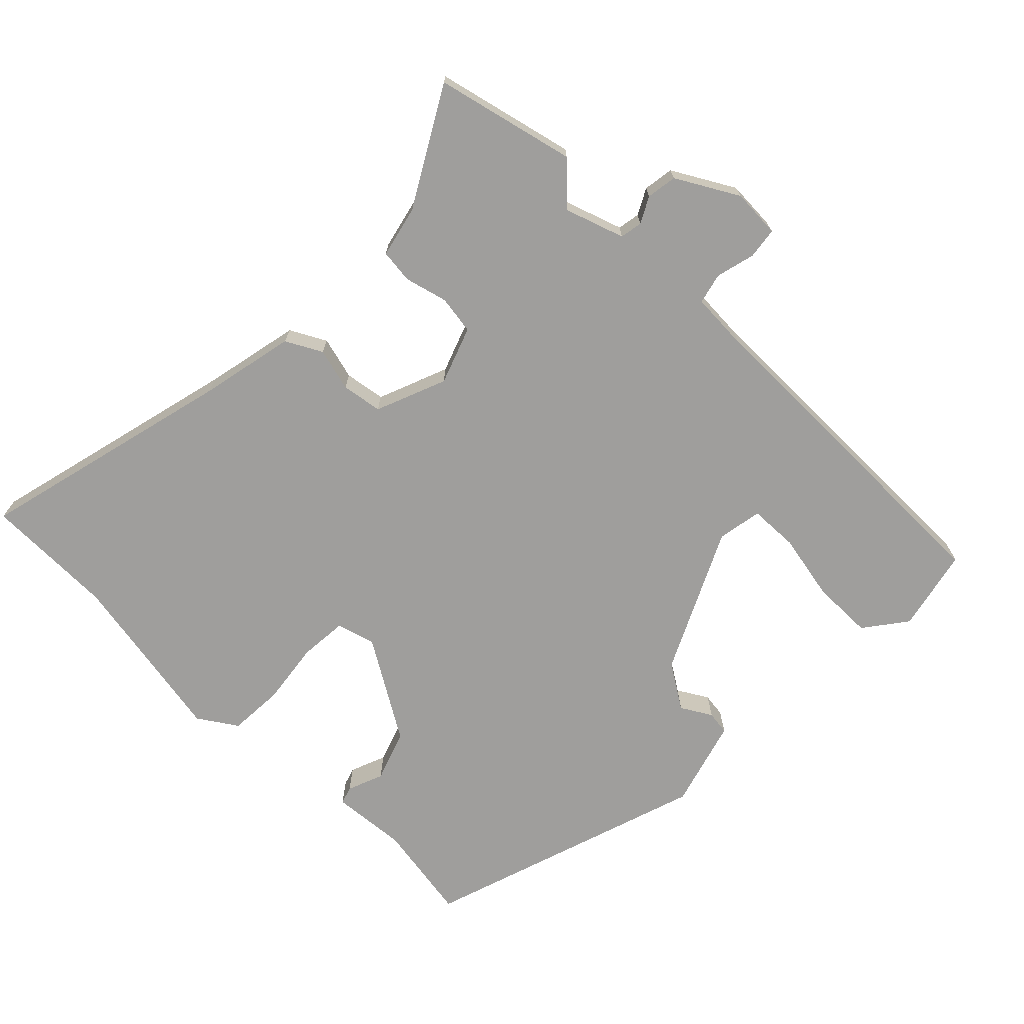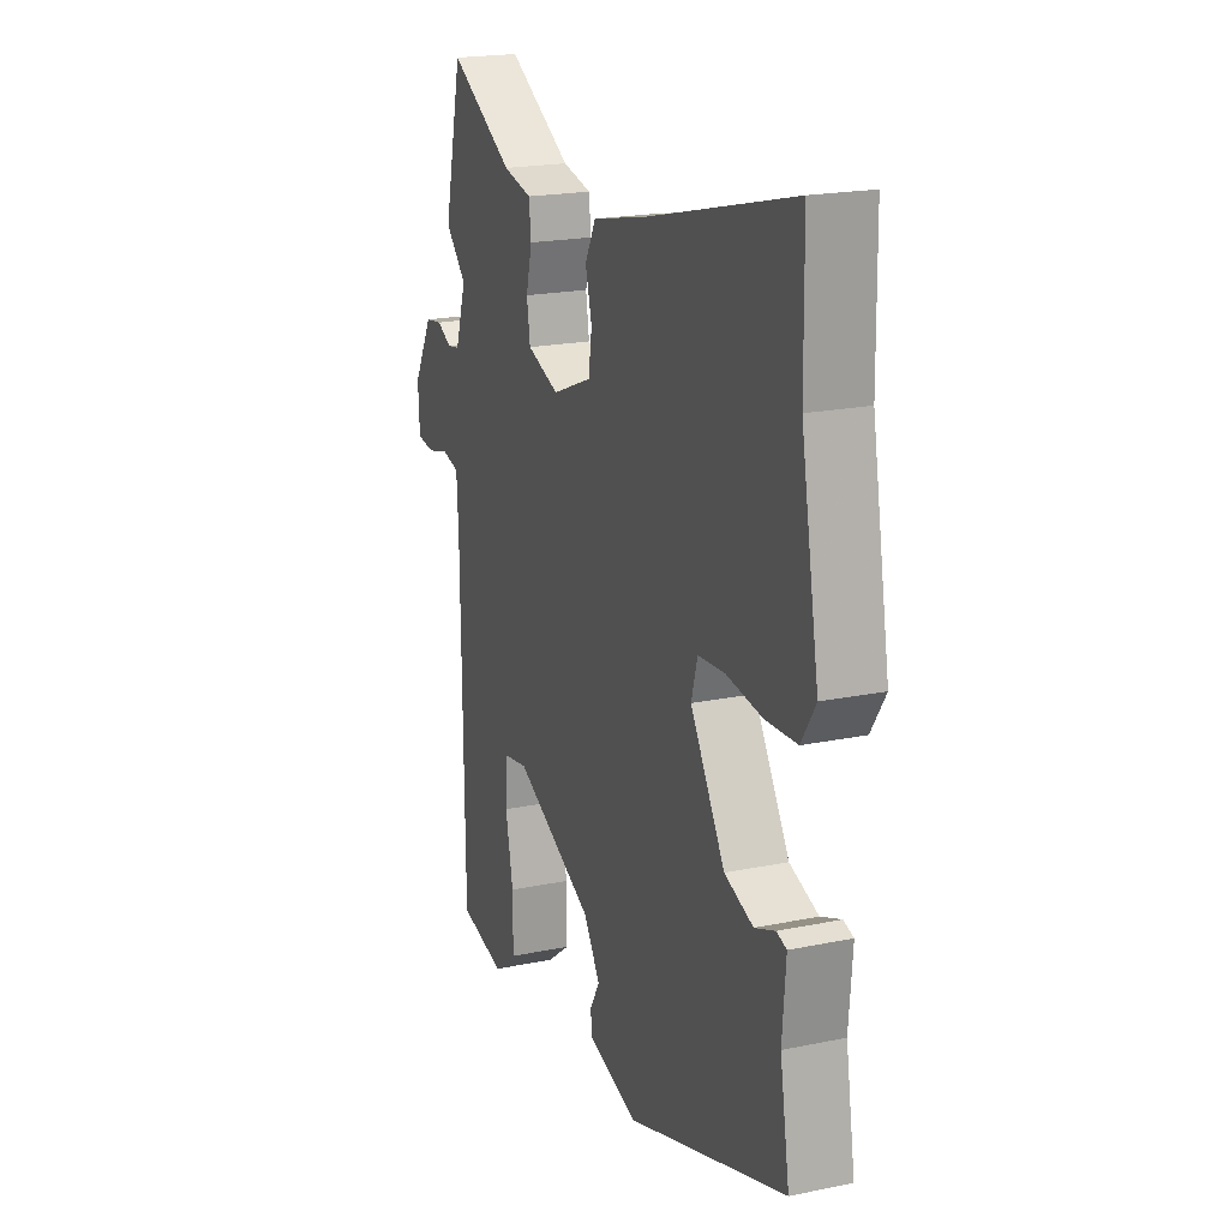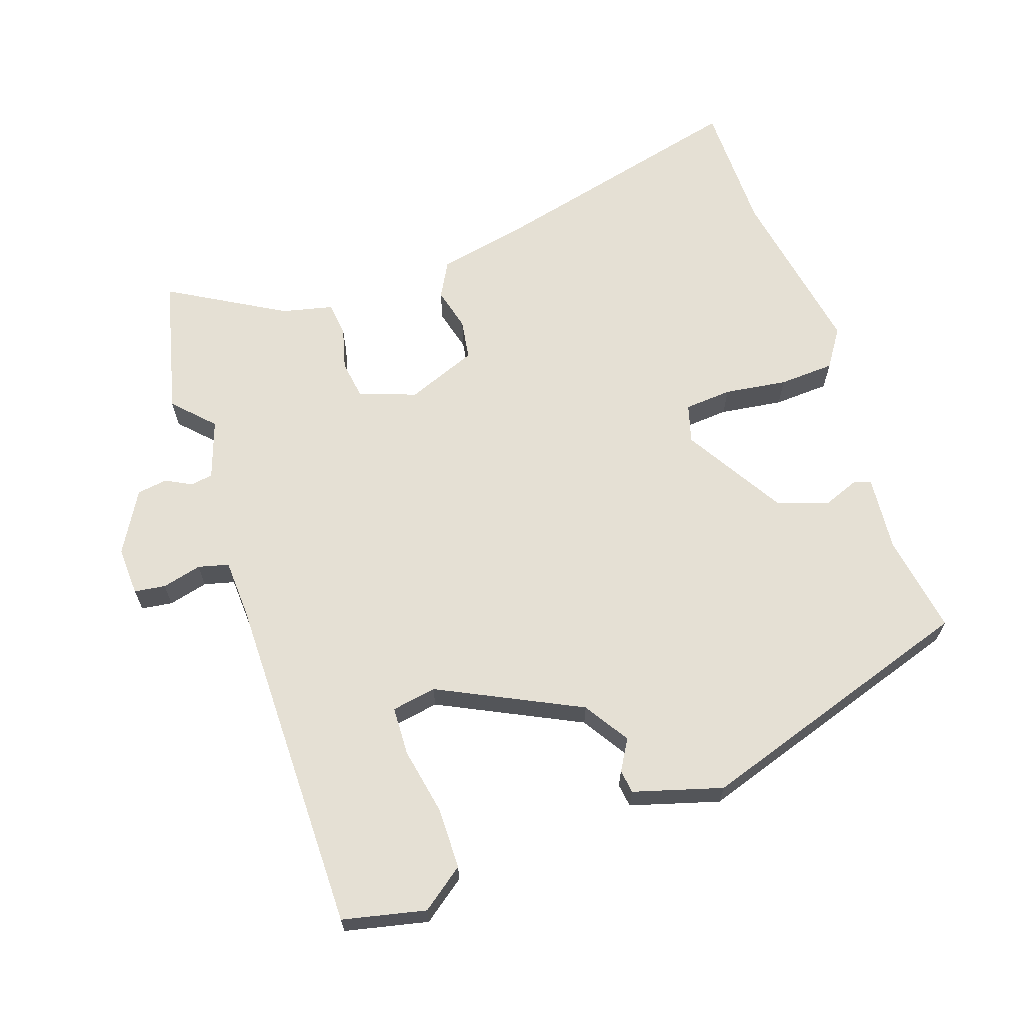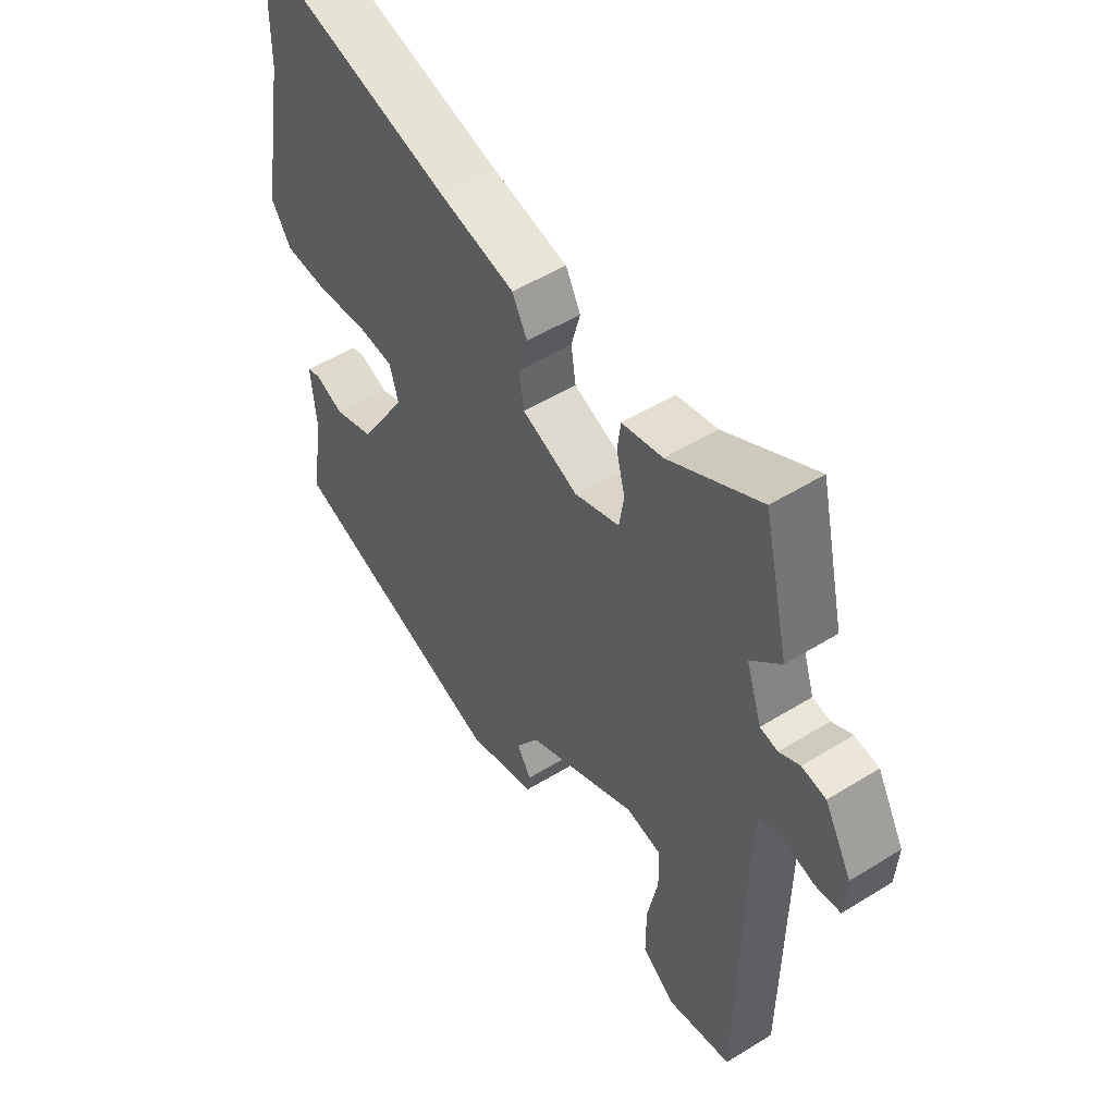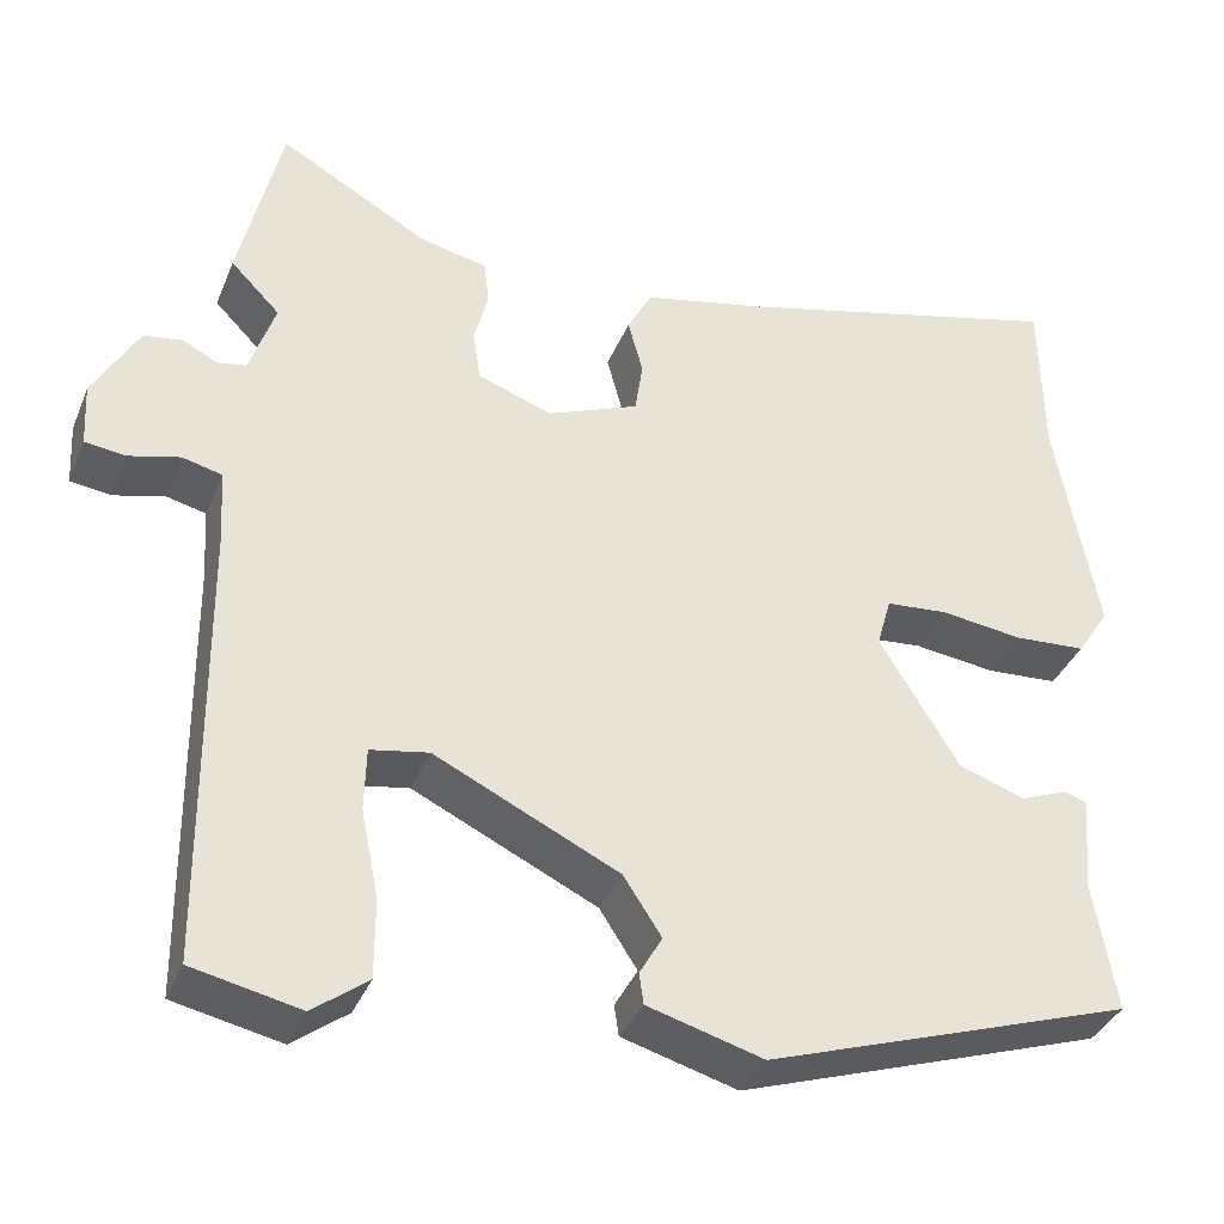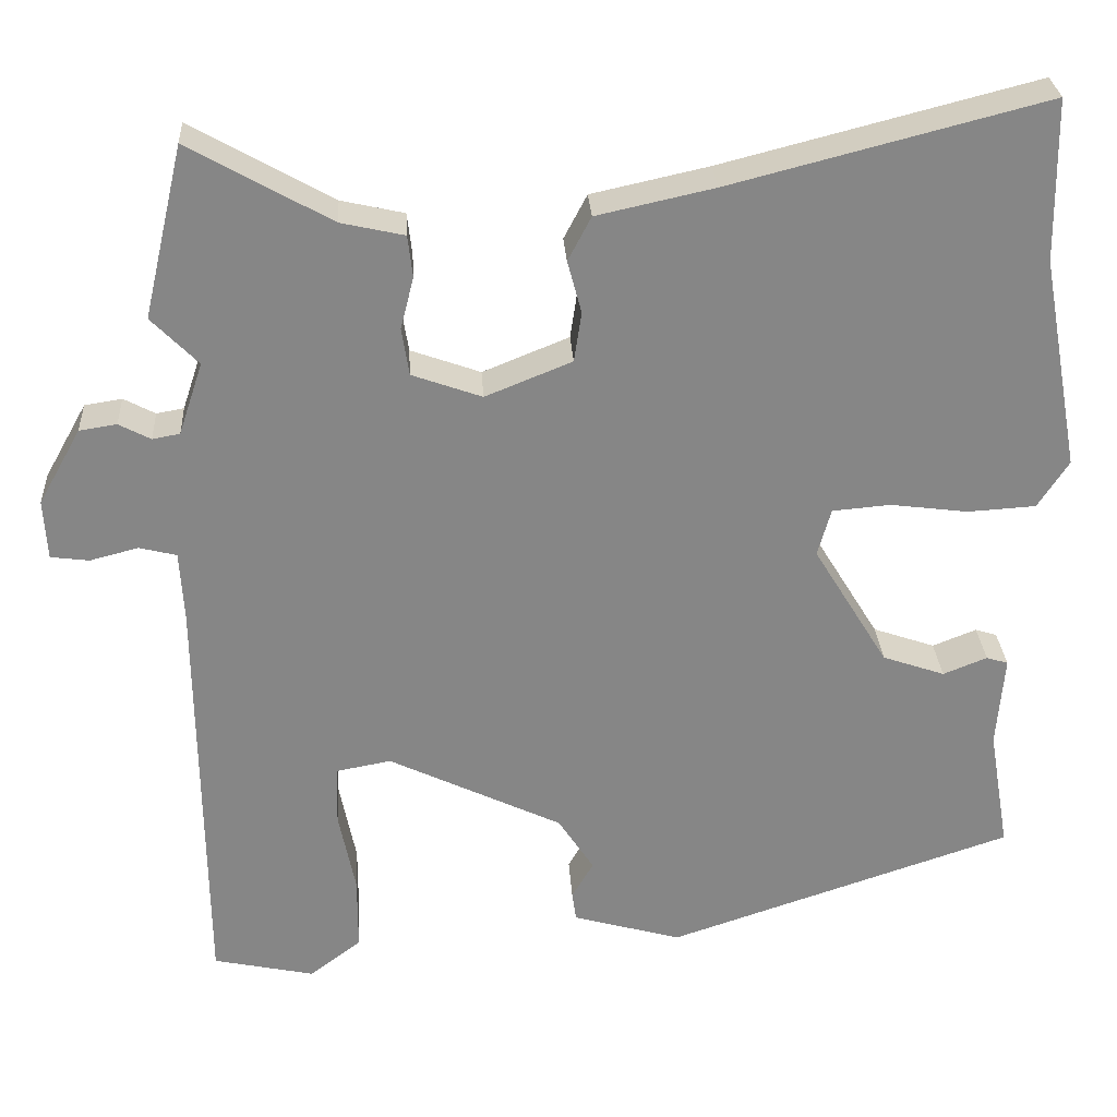
<metadata>
{"format":"obj","ext":"obj","renderer":"f3d","projection":"perspective","resolution":1024,"background":"white","views":[{"elev":-71.0,"azim":45.8,"up":"+Y"},{"elev":20.1,"azim":-110.8,"up":"+Z"},{"elev":65.2,"azim":161.7,"up":"+Y"},{"elev":51.7,"azim":56.2,"up":"+Z"},{"elev":-36.7,"azim":159.4,"up":"+Z"},{"elev":28.1,"azim":176.6,"up":"+Z"}]}
</metadata>
<code>
v 0.475 0.07 0.606
v 0.523 0.07 0.4
v 0.467 0.07 0.343
v 0.496 0.07 0.256
v 0.529 0.07 0.25
v 0.567 0.07 0.27
v 0.612 0.07 0.263
v 0.663 0.07 0.172
v 0.659 0.07 0.1
v 0.613 0.07 0.094
v 0.555 0.07 0.109
v 0.51 0.07 0.098
v 0.505 0.07 0.013
v 0.5 0.07 -0.492
v 0.378 0.07 -0.518
v 0.316 0.07 -0.471
v 0.316 0.07 -0.381
v 0.336 0.07 -0.282
v 0.334 0.07 -0.21
v 0.268 0.07 -0.198
v 0.059 0.07 -0.298
v 0.016 0.07 -0.364
v 0.042 0.07 -0.409
v 0.037 0.07 -0.444
v -0.094 0.07 -0.481
v -0.51 0.07 -0.342
v -0.485 0.07 -0.195
v -0.494 0.07 -0.084
v -0.468 0.07 -0.076
v -0.415 0.07 -0.097
v -0.34 0.07 -0.071
v -0.25 0.07 0.076
v -0.266 0.07 0.133
v -0.336 0.07 0.139
v -0.429 0.07 0.127
v -0.511 0.07 0.132
v -0.548 0.07 0.189
v -0.501 0.07 0.445
v -0.498 0.07 0.639
v -0.119 0.07 0.542
v 0.022 0.07 0.511
v 0.05 0.07 0.458
v 0.033 0.07 0.395
v 0.042 0.07 0.335
v 0.146 0.07 0.293
v 0.23 0.07 0.323
v 0.239 0.07 0.38
v 0.223 0.07 0.443
v 0.229 0.07 0.493
v 0.305 0.07 0.51
v 0.475 0 0.606
v 0.523 0 0.4
v 0.467 0 0.343
v 0.496 0 0.256
v 0.529 0 0.25
v 0.567 0 0.27
v 0.612 0 0.263
v 0.663 0 0.172
v 0.659 0 0.1
v 0.613 0 0.094
v 0.555 0 0.109
v 0.51 0 0.098
v 0.505 0 0.013
v 0.5 0 -0.492
v 0.378 0 -0.518
v 0.316 0 -0.471
v 0.316 0 -0.381
v 0.336 0 -0.282
v 0.334 0 -0.21
v 0.268 0 -0.198
v 0.059 0 -0.298
v 0.016 0 -0.364
v 0.042 0 -0.409
v 0.037 0 -0.444
v -0.094 0 -0.481
v -0.51 0 -0.342
v -0.485 0 -0.195
v -0.494 0 -0.084
v -0.468 0 -0.076
v -0.415 0 -0.097
v -0.34 0 -0.071
v -0.25 0 0.076
v -0.266 0 0.133
v -0.336 0 0.139
v -0.429 0 0.127
v -0.511 0 0.132
v -0.548 0 0.189
v -0.501 0 0.445
v -0.498 0 0.639
v -0.119 0 0.542
v 0.022 0 0.511
v 0.05 0 0.458
v 0.033 0 0.395
v 0.042 0 0.335
v 0.146 0 0.293
v 0.23 0 0.323
v 0.239 0 0.38
v 0.223 0 0.443
v 0.229 0 0.493
v 0.305 0 0.51
f 47 48 49 50
f 1 2 3
f 50 1 3
f 47 50 3
f 46 47 3
f 45 46 3 4
f 40 41 42 43
f 40 43 44
f 39 40 44
f 38 39 44
f 38 44 45
f 37 38 45
f 36 37 45
f 35 36 45
f 34 35 45
f 27 28 29 30
f 27 30 31
f 26 27 31
f 25 26 31
f 24 25 31
f 23 24 31
f 22 23 31
f 21 22 31 32
f 16 17 18
f 15 16 18
f 14 15 18
f 13 14 18
f 12 13 18 19
f 9 10 11
f 8 9 11
f 7 8 11
f 6 7 11
f 5 6 11
f 5 11 12
f 4 5 12
f 45 4 12
f 34 45 12
f 33 34 12
f 32 33 12
f 21 32 12
f 20 21 12
f 12 19 20
f 100 99 98 97
f 53 52 51
f 53 51 100
f 53 100 97
f 53 97 96
f 54 53 96 95
f 93 92 91 90
f 94 93 90
f 94 90 89
f 94 89 88
f 95 94 88
f 95 88 87
f 95 87 86
f 95 86 85
f 95 85 84
f 80 79 78 77
f 81 80 77
f 81 77 76
f 81 76 75
f 81 75 74
f 81 74 73
f 81 73 72
f 82 81 72 71
f 68 67 66
f 68 66 65
f 68 65 64
f 68 64 63
f 69 68 63 62
f 61 60 59
f 61 59 58
f 61 58 57
f 61 57 56
f 61 56 55
f 62 61 55
f 62 55 54
f 62 54 95
f 62 95 84
f 62 84 83
f 62 83 82
f 62 82 71
f 62 71 70
f 70 69 62
f 1 51 52 2
f 2 52 53 3
f 3 53 54 4
f 4 54 55 5
f 5 55 56 6
f 6 56 57 7
f 7 57 58 8
f 8 58 59 9
f 9 59 60 10
f 10 60 61 11
f 11 61 62 12
f 12 62 63 13
f 13 63 64 14
f 14 64 65 15
f 15 65 66 16
f 16 66 67 17
f 17 67 68 18
f 18 68 69 19
f 19 69 70 20
f 20 70 71 21
f 21 71 72 22
f 22 72 73 23
f 23 73 74 24
f 24 74 75 25
f 25 75 76 26
f 26 76 77 27
f 27 77 78 28
f 28 78 79 29
f 29 79 80 30
f 30 80 81 31
f 31 81 82 32
f 32 82 83 33
f 33 83 84 34
f 34 84 85 35
f 35 85 86 36
f 36 86 87 37
f 37 87 88 38
f 38 88 89 39
f 39 89 90 40
f 40 90 91 41
f 41 91 92 42
f 42 92 93 43
f 43 93 94 44
f 44 94 95 45
f 45 95 96 46
f 46 96 97 47
f 47 97 98 48
f 48 98 99 49
f 49 99 100 50
f 50 100 51 1

</code>
